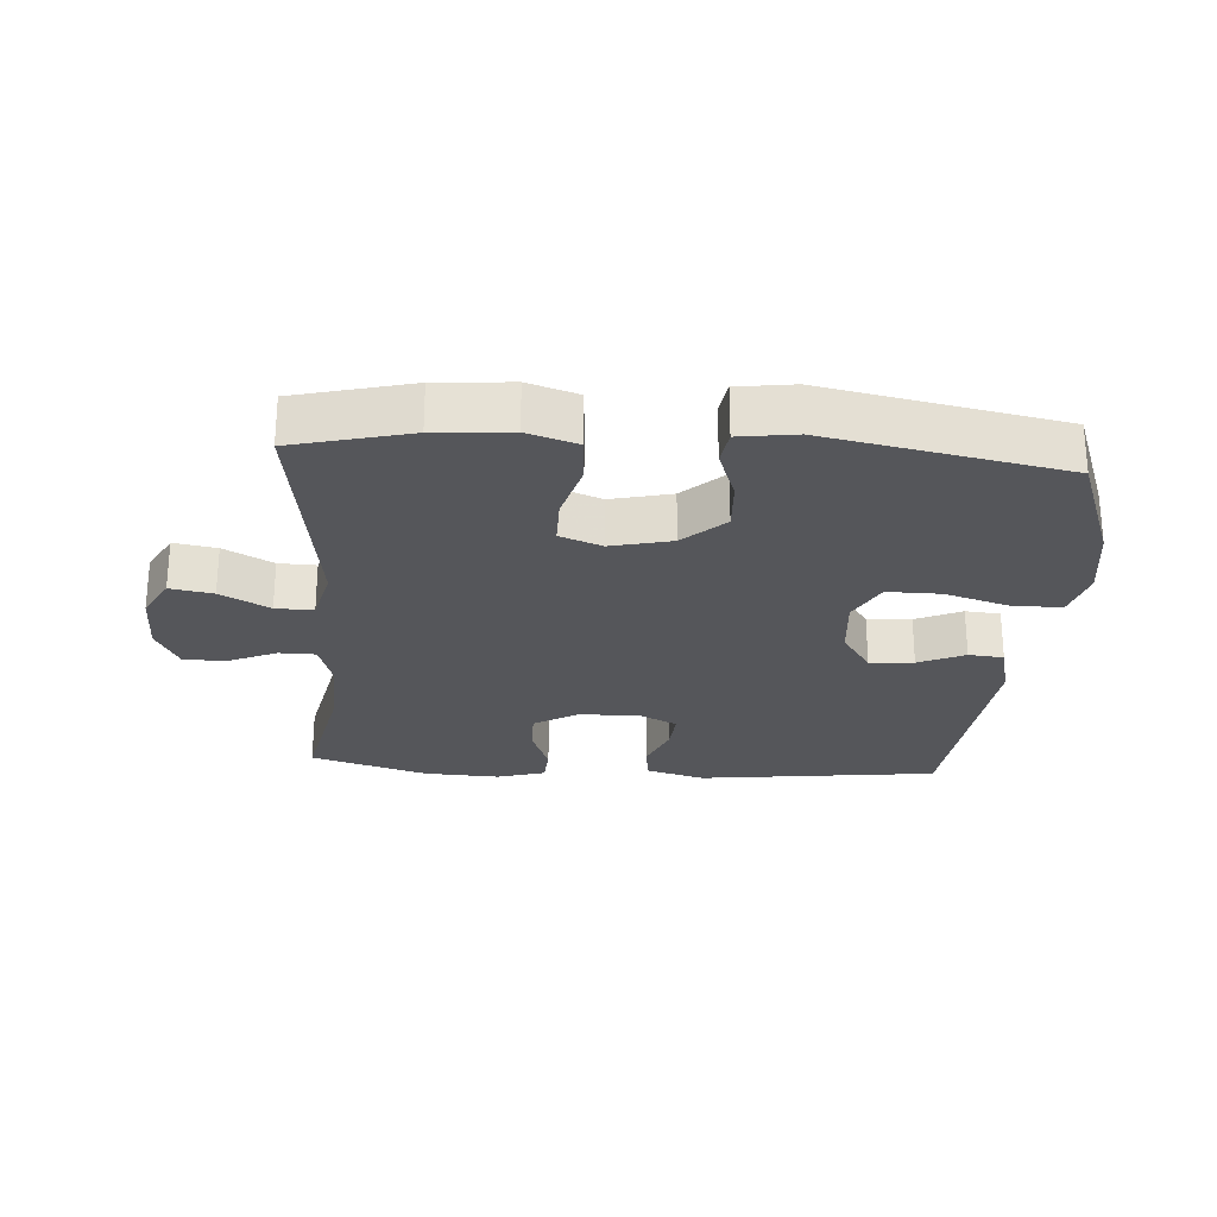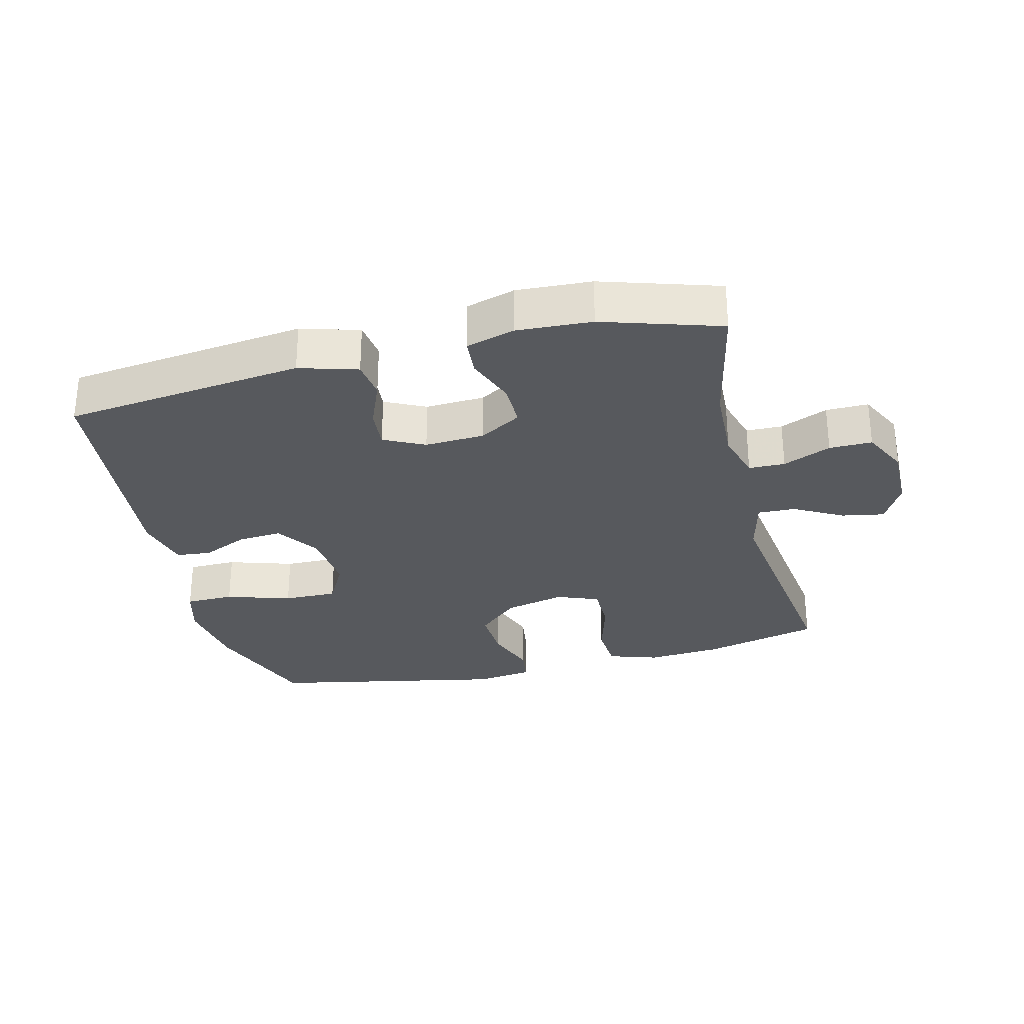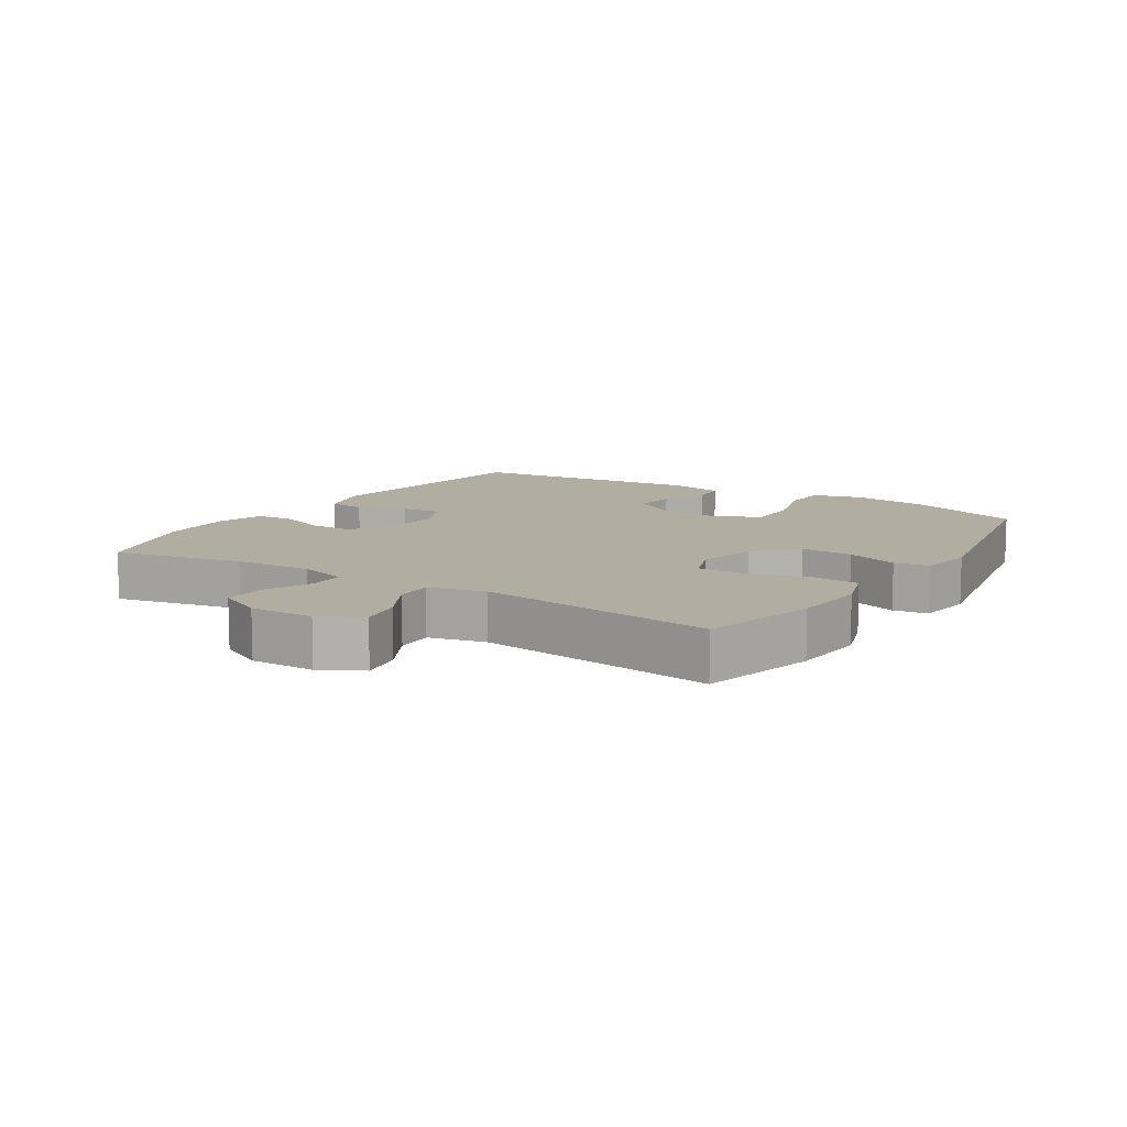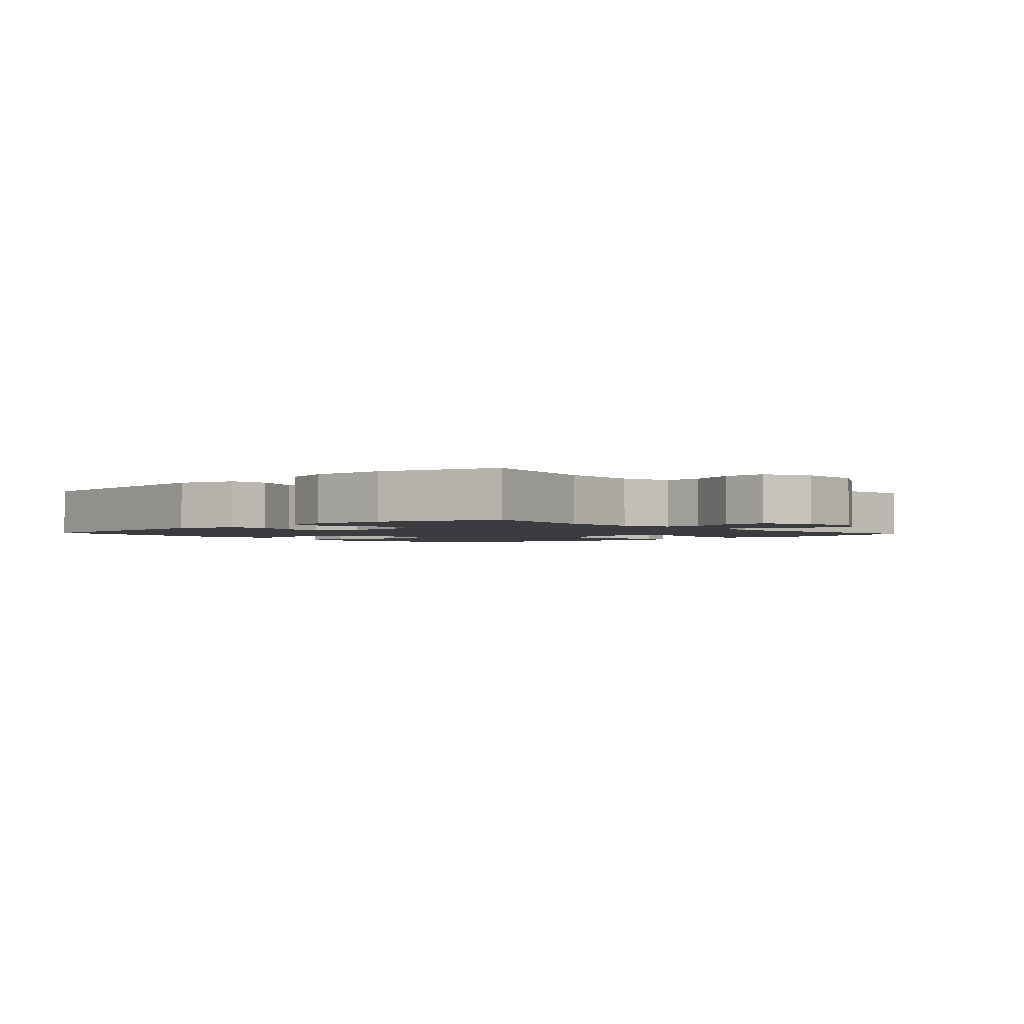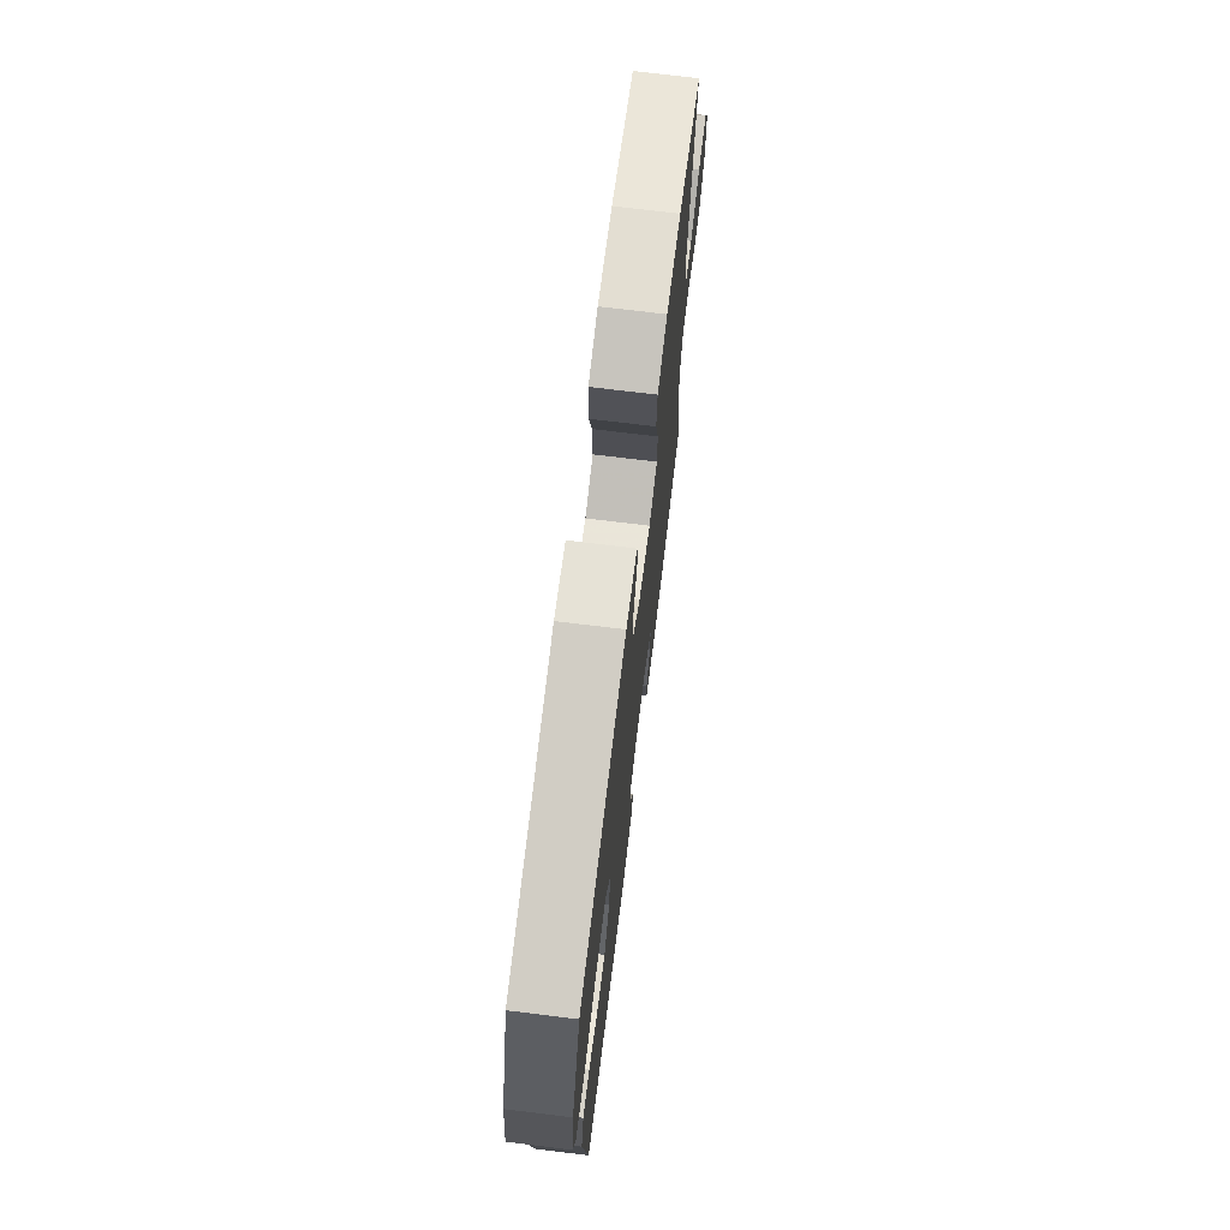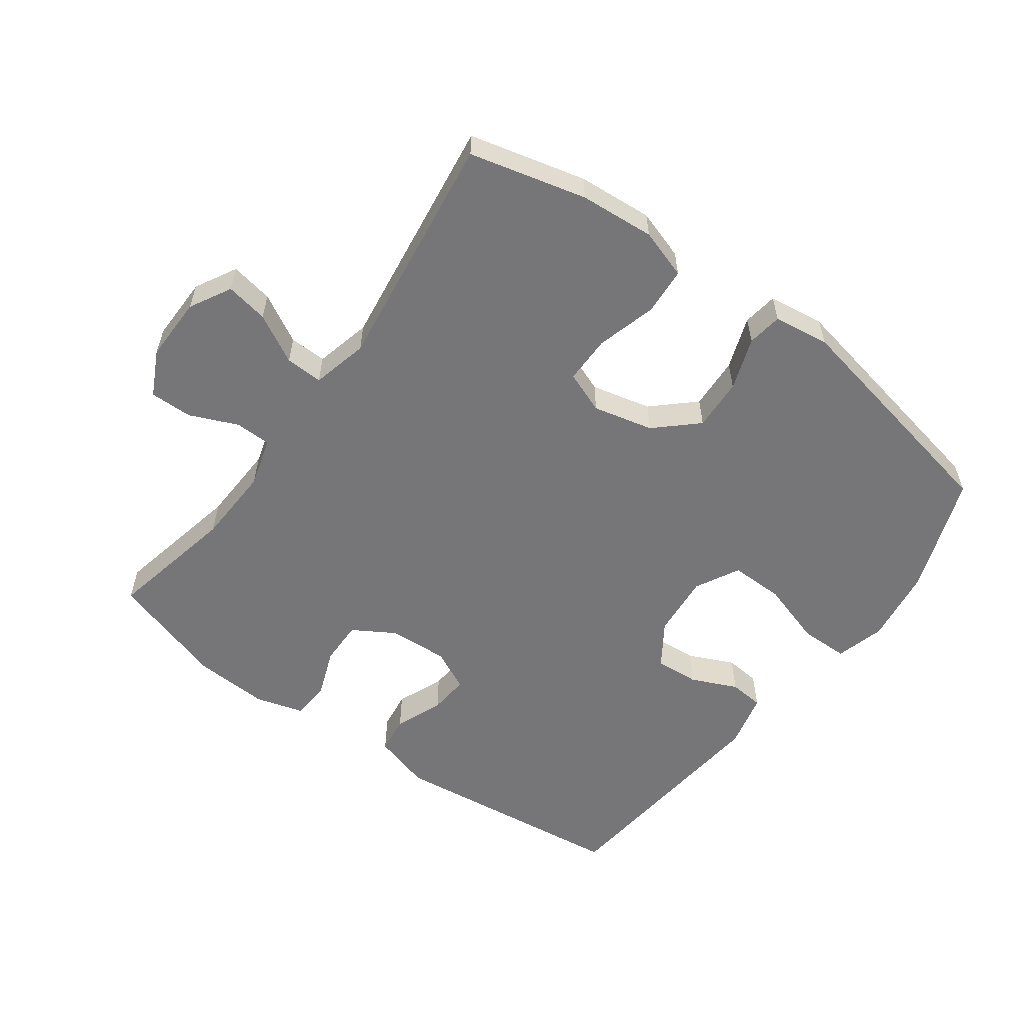
<metadata>
{"format":"obj","ext":"obj","renderer":"f3d","projection":"perspective","resolution":1024,"background":"white","views":[{"elev":-25.8,"azim":-3.9,"up":"+Y"},{"elev":-29.5,"azim":-166.2,"up":"+Y"},{"elev":10.5,"azim":-57.5,"up":"+Y"},{"elev":-2.1,"azim":-137.8,"up":"+Y"},{"elev":72.0,"azim":97.0,"up":"+Z"},{"elev":-56.9,"azim":-36.2,"up":"+Y"}]}
</metadata>
<code>
v -0.5 0.07 -0.5
v -0.458 0.07 -0.3
v -0.453 0.07 -0.179
v -0.475 0.07 -0.103
v -0.531 0.07 -0.102
v -0.605 0.07 -0.134
v -0.671 0.07 -0.135
v -0.706 0.07 -0.065
v -0.705 0.07 0.035
v -0.67 0.07 0.099
v -0.604 0.07 0.087
v -0.529 0.07 0.046
v -0.471 0.07 0.044
v -0.45 0.07 0.131
v -0.5 0.07 0.5
v -0.32 0.07 0.545
v -0.204 0.07 0.554
v -0.127 0.07 0.529
v -0.122 0.07 0.456
v -0.148 0.07 0.363
v -0.148 0.07 0.289
v -0.083 0.07 0.264
v 0.01 0.07 0.286
v 0.073 0.07 0.344
v 0.069 0.07 0.425
v 0.04 0.07 0.506
v 0.048 0.07 0.56
v 0.135 0.07 0.572
v 0.5 0.07 0.5
v 0.567 0.07 0.318
v 0.584 0.07 0.2
v 0.563 0.07 0.124
v 0.488 0.07 0.123
v 0.388 0.07 0.154
v 0.305 0.07 0.155
v 0.269 0.07 0.087
v 0.278 0.07 -0.011
v 0.323 0.07 -0.078
v 0.391 0.07 -0.073
v 0.462 0.07 -0.041
v 0.516 0.07 -0.046
v 0.537 0.07 -0.132
v 0.5 0.07 -0.5
v 0.129 0.07 -0.545
v 0.039 0.07 -0.519
v 0.031 0.07 -0.46
v 0.061 0.07 -0.386
v 0.066 0.07 -0.324
v 0.003 0.07 -0.293
v -0.089 0.07 -0.298
v -0.154 0.07 -0.337
v -0.153 0.07 -0.406
v -0.124 0.07 -0.482
v -0.128 0.07 -0.54
v -0.203 0.07 -0.562
v -0.319 0.07 -0.556
v -0.5 0 -0.5
v -0.458 0 -0.3
v -0.453 0 -0.179
v -0.475 0 -0.103
v -0.531 0 -0.102
v -0.605 0 -0.134
v -0.671 0 -0.135
v -0.706 0 -0.065
v -0.705 0 0.035
v -0.67 0 0.099
v -0.604 0 0.087
v -0.529 0 0.046
v -0.471 0 0.044
v -0.45 0 0.131
v -0.5 0 0.5
v -0.32 0 0.545
v -0.204 0 0.554
v -0.127 0 0.529
v -0.122 0 0.456
v -0.148 0 0.363
v -0.148 0 0.289
v -0.083 0 0.264
v 0.01 0 0.286
v 0.073 0 0.344
v 0.069 0 0.425
v 0.04 0 0.506
v 0.048 0 0.56
v 0.135 0 0.572
v 0.5 0 0.5
v 0.567 0 0.318
v 0.584 0 0.2
v 0.563 0 0.124
v 0.488 0 0.123
v 0.388 0 0.154
v 0.305 0 0.155
v 0.269 0 0.087
v 0.278 0 -0.011
v 0.323 0 -0.078
v 0.391 0 -0.073
v 0.462 0 -0.041
v 0.516 0 -0.046
v 0.537 0 -0.132
v 0.5 0 -0.5
v 0.129 0 -0.545
v 0.039 0 -0.519
v 0.031 0 -0.46
v 0.061 0 -0.386
v 0.066 0 -0.324
v 0.003 0 -0.293
v -0.089 0 -0.298
v -0.154 0 -0.337
v -0.153 0 -0.406
v -0.124 0 -0.482
v -0.128 0 -0.54
v -0.203 0 -0.562
v -0.319 0 -0.556
f 55 56 1 2
f 52 53 54 55
f 51 52 55 2
f 50 51 2 3
f 49 50 3 4
f 44 45 46 47
f 44 47 48
f 43 44 48
f 42 43 48 49
f 39 40 41 42
f 38 39 42 49
f 31 32 33 34
f 31 34 35
f 30 31 35
f 29 30 35
f 28 29 35
f 25 26 27 28
f 24 25 28 35
f 23 24 35 36
f 17 18 19 20
f 17 20 21
f 14 15 16 17
f 13 14 17 21
f 9 10 11 12
f 9 12 13
f 8 9 13
f 5 6 7 8
f 4 5 8 13
f 37 38 49 4
f 22 23 36 37
f 21 22 37
f 4 13 21 37
f 58 57 112 111
f 111 110 109 108
f 58 111 108 107
f 59 58 107 106
f 60 59 106 105
f 103 102 101 100
f 104 103 100
f 104 100 99
f 105 104 99 98
f 98 97 96 95
f 105 98 95 94
f 90 89 88 87
f 91 90 87
f 91 87 86
f 91 86 85
f 91 85 84
f 84 83 82 81
f 91 84 81 80
f 92 91 80 79
f 76 75 74 73
f 77 76 73
f 73 72 71 70
f 77 73 70 69
f 68 67 66 65
f 69 68 65
f 69 65 64
f 64 63 62 61
f 69 64 61 60
f 60 105 94 93
f 93 92 79 78
f 93 78 77
f 93 77 69 60
f 1 57 58 2
f 2 58 59 3
f 3 59 60 4
f 4 60 61 5
f 5 61 62 6
f 6 62 63 7
f 7 63 64 8
f 8 64 65 9
f 9 65 66 10
f 10 66 67 11
f 11 67 68 12
f 12 68 69 13
f 13 69 70 14
f 14 70 71 15
f 15 71 72 16
f 16 72 73 17
f 17 73 74 18
f 18 74 75 19
f 19 75 76 20
f 20 76 77 21
f 21 77 78 22
f 22 78 79 23
f 23 79 80 24
f 24 80 81 25
f 25 81 82 26
f 26 82 83 27
f 27 83 84 28
f 28 84 85 29
f 29 85 86 30
f 30 86 87 31
f 31 87 88 32
f 32 88 89 33
f 33 89 90 34
f 34 90 91 35
f 35 91 92 36
f 36 92 93 37
f 37 93 94 38
f 38 94 95 39
f 39 95 96 40
f 40 96 97 41
f 41 97 98 42
f 42 98 99 43
f 43 99 100 44
f 44 100 101 45
f 45 101 102 46
f 46 102 103 47
f 47 103 104 48
f 48 104 105 49
f 49 105 106 50
f 50 106 107 51
f 51 107 108 52
f 52 108 109 53
f 53 109 110 54
f 54 110 111 55
f 55 111 112 56
f 56 112 57 1

</code>
